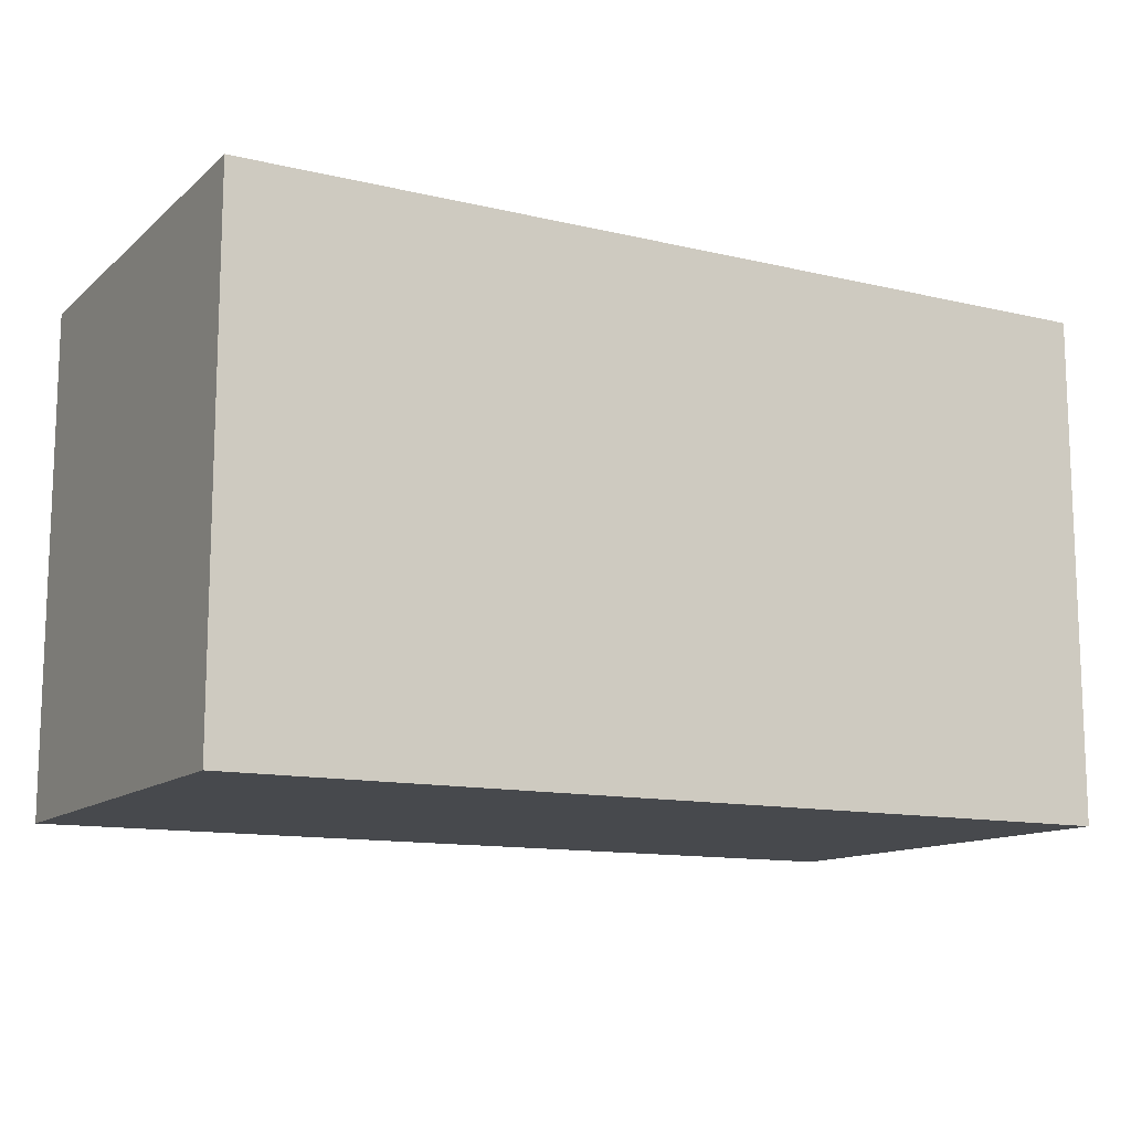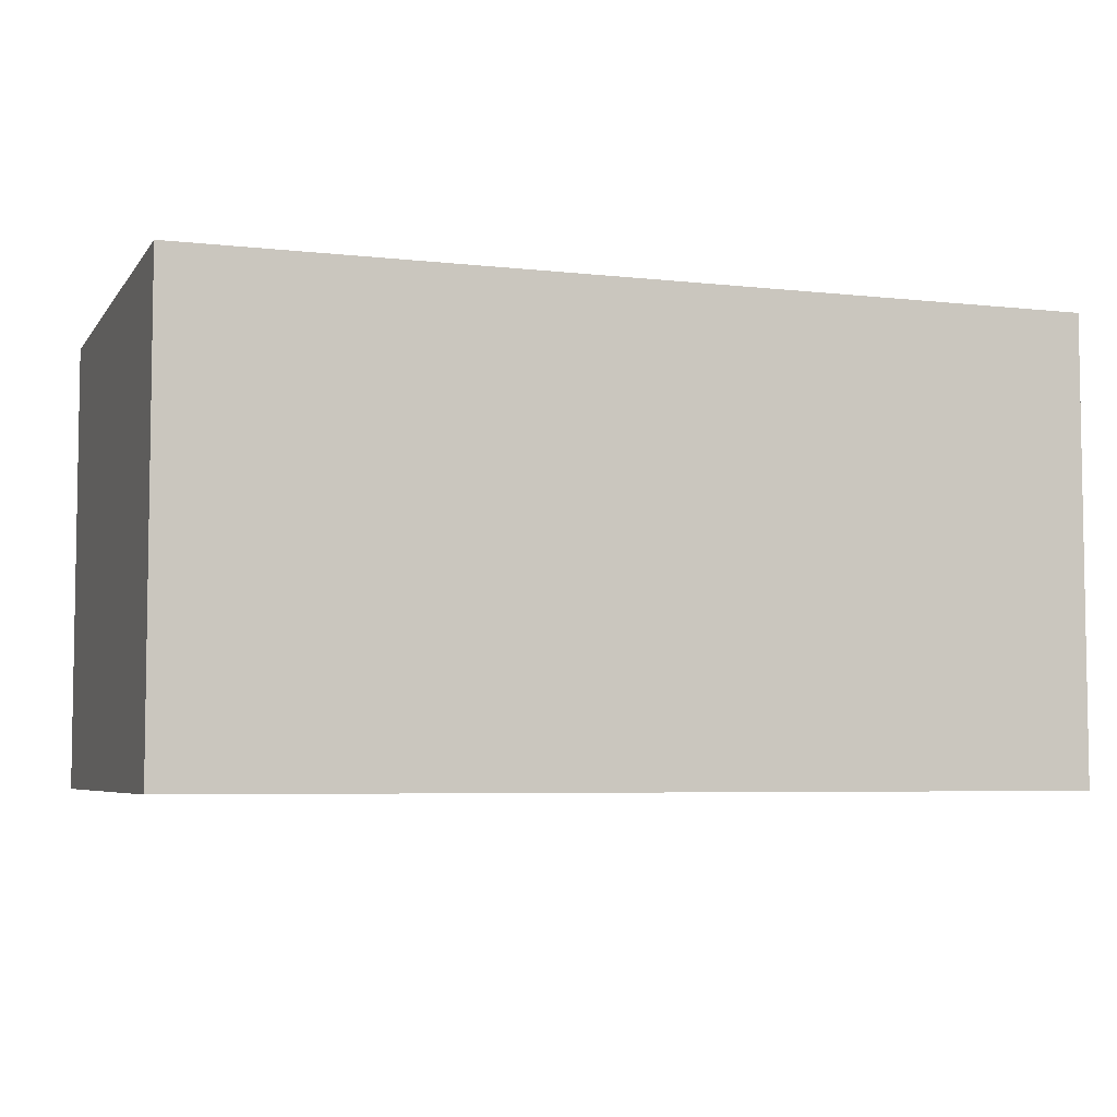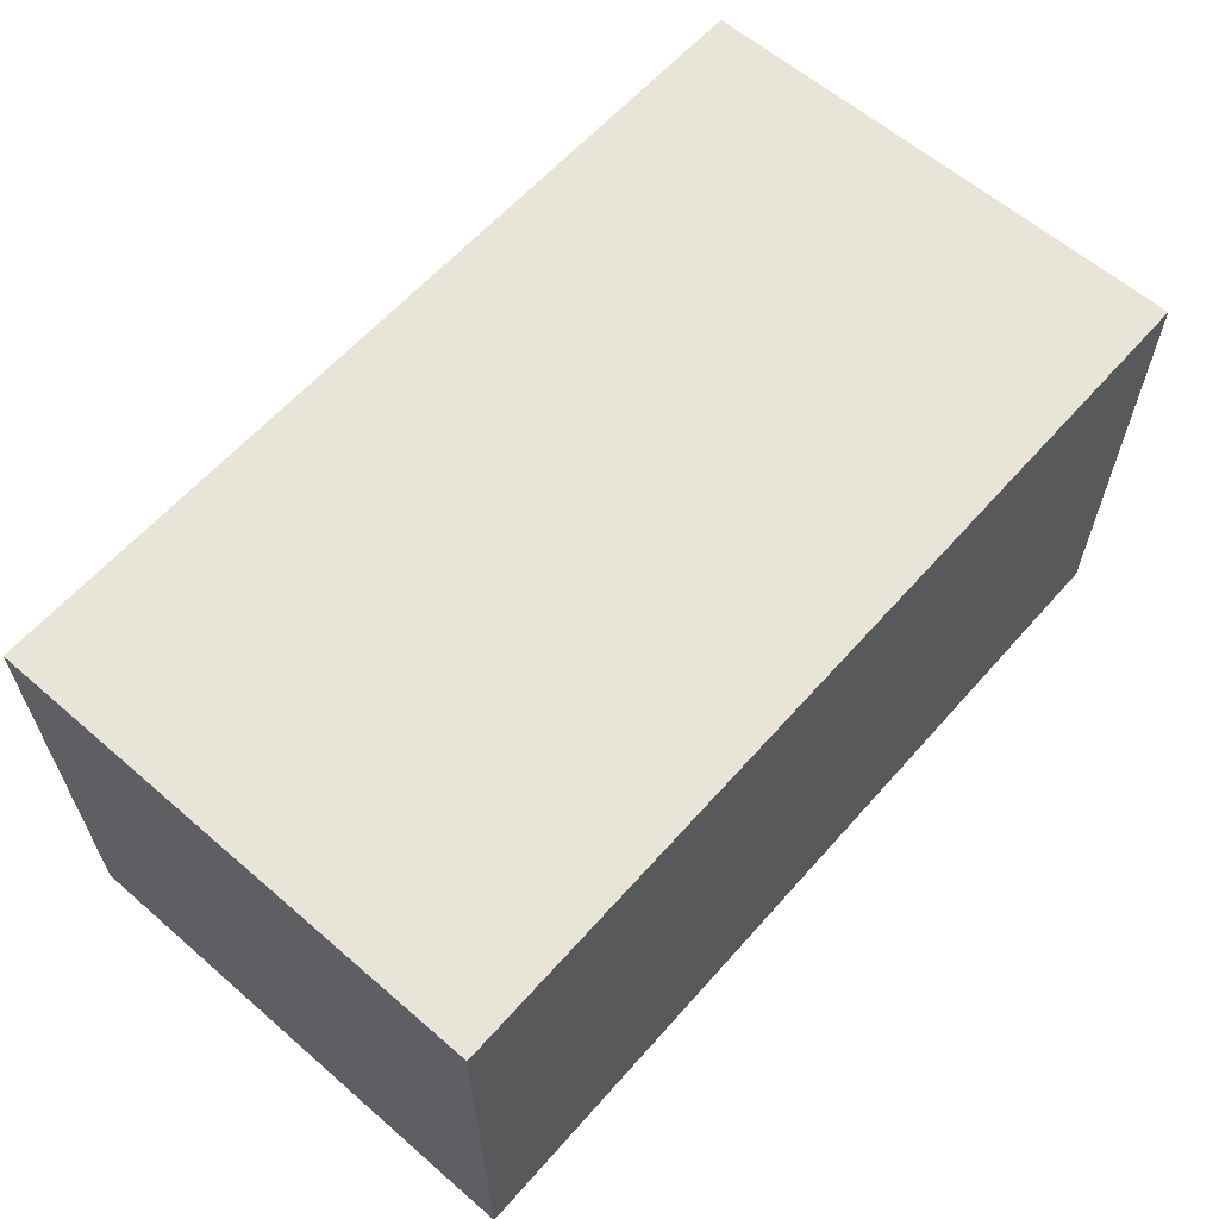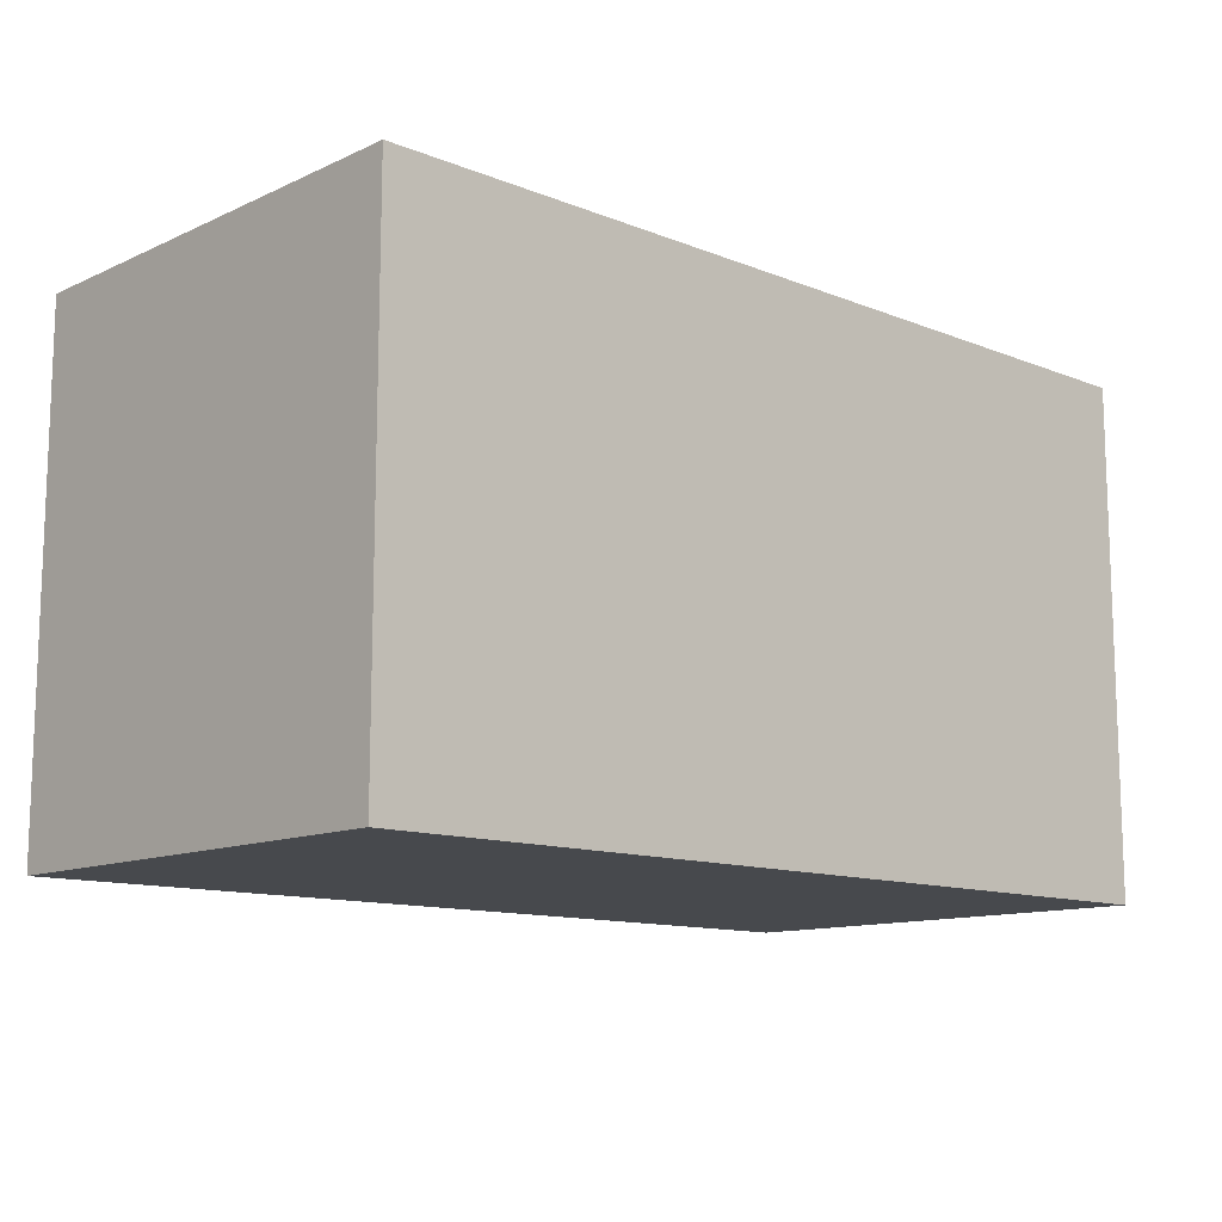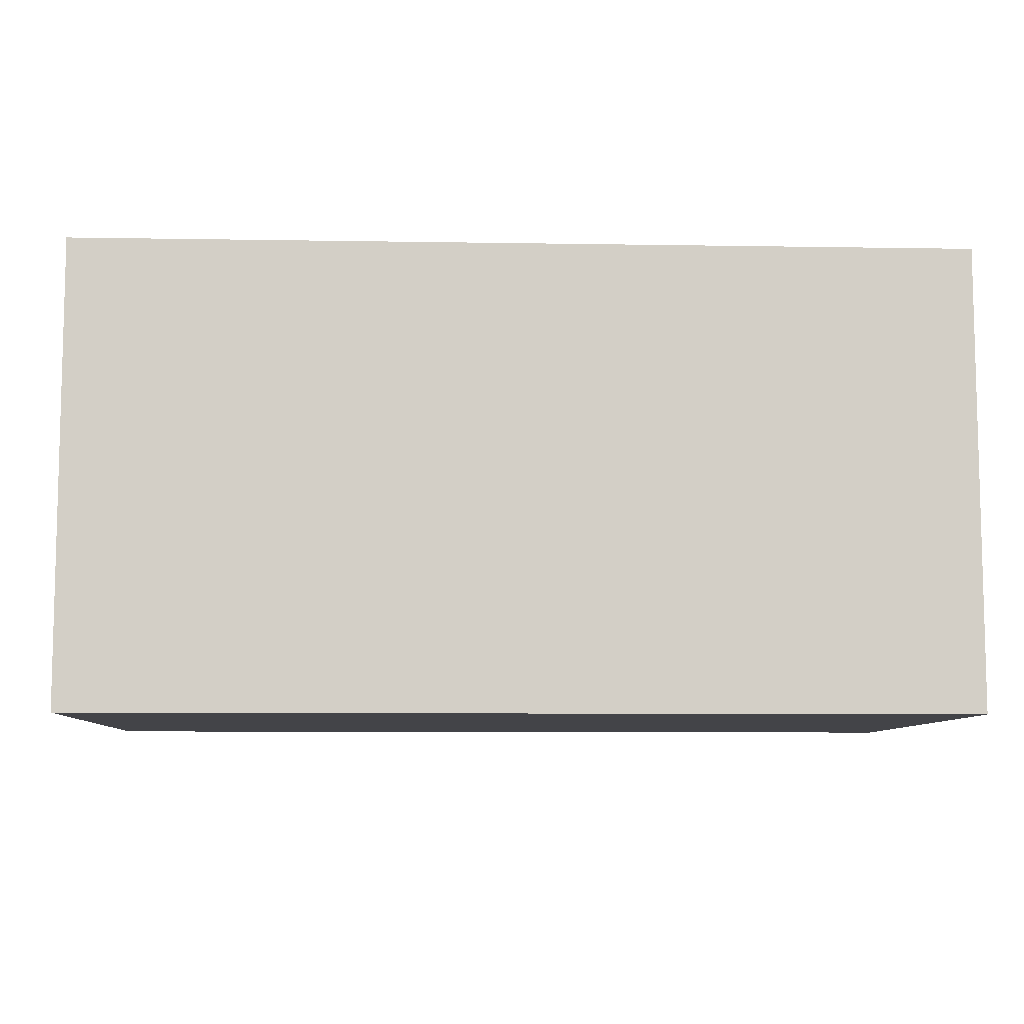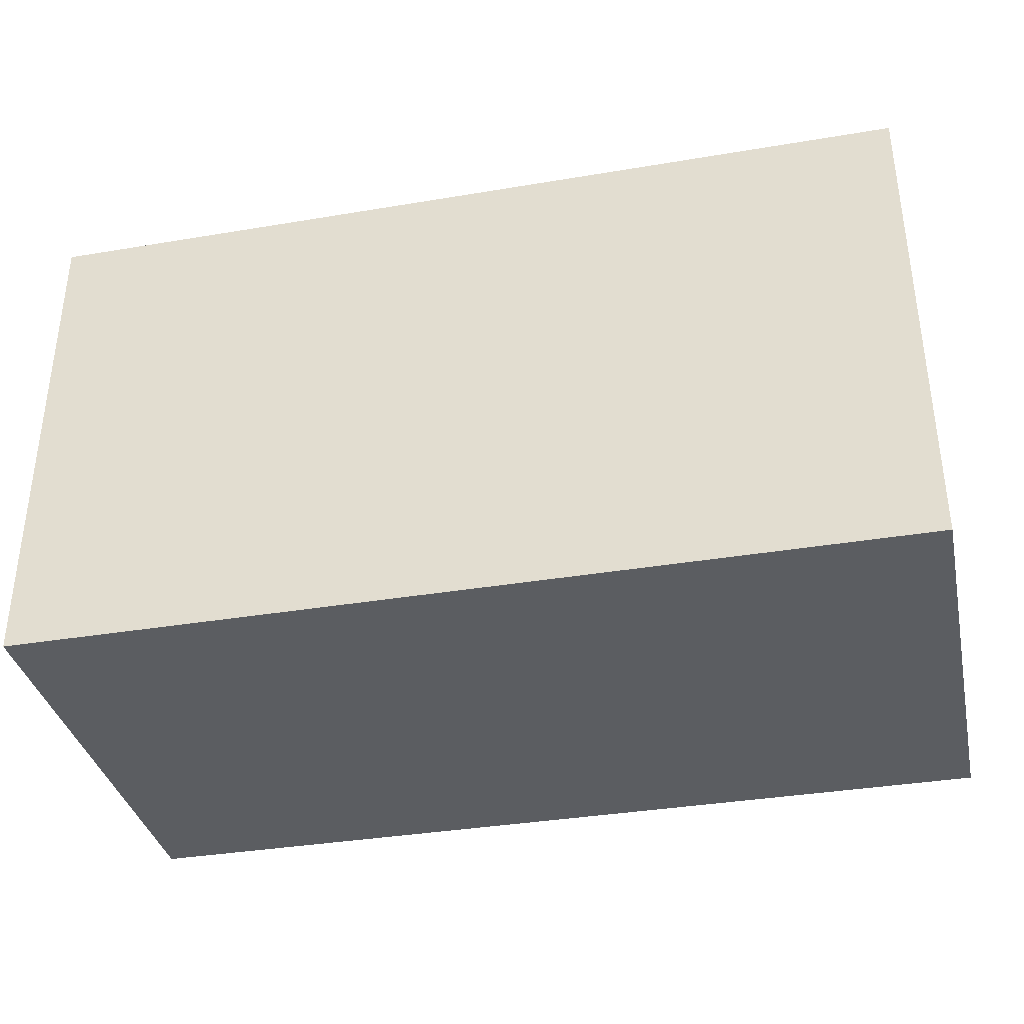
<metadata>
{"format":"obj","ext":"obj","renderer":"f3d","projection":"perspective","resolution":1024,"background":"white","views":[{"elev":-12.4,"azim":151.1,"up":"+Y"},{"elev":-5.5,"azim":-19.2,"up":"+Z"},{"elev":61.4,"azim":-48.7,"up":"+Z"},{"elev":-12.0,"azim":-43.2,"up":"+Y"},{"elev":-8.3,"azim":-2.6,"up":"+Z"},{"elev":-36.1,"azim":-167.6,"up":"+Y"}]}
</metadata>
<code>
o Cube
v 1 1.067 0.5168
v 1 1.067 -0.5168
v 1 -0.06744 0.5168
v 1 -0.06744 -0.5168
v -1 1.067 0.5168
v -1 1.067 -0.5168
v -1 -0.06744 0.5168
v -1 -0.06744 -0.5168
f 1 5 7 3
f 4 3 7 8
f 8 7 5 6
f 6 2 4 8
f 2 1 3 4
f 6 5 1 2

</code>
